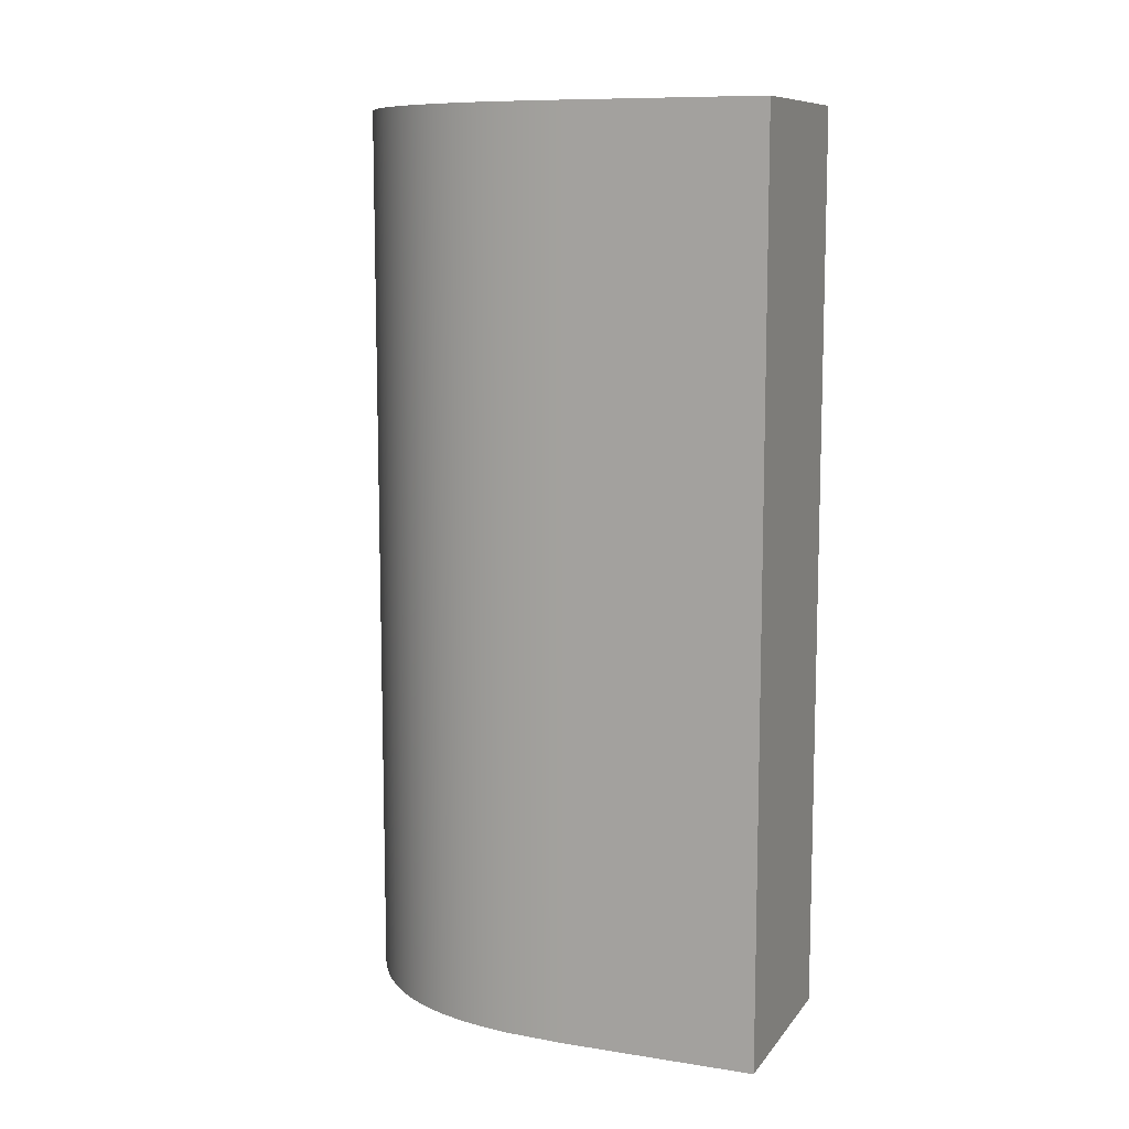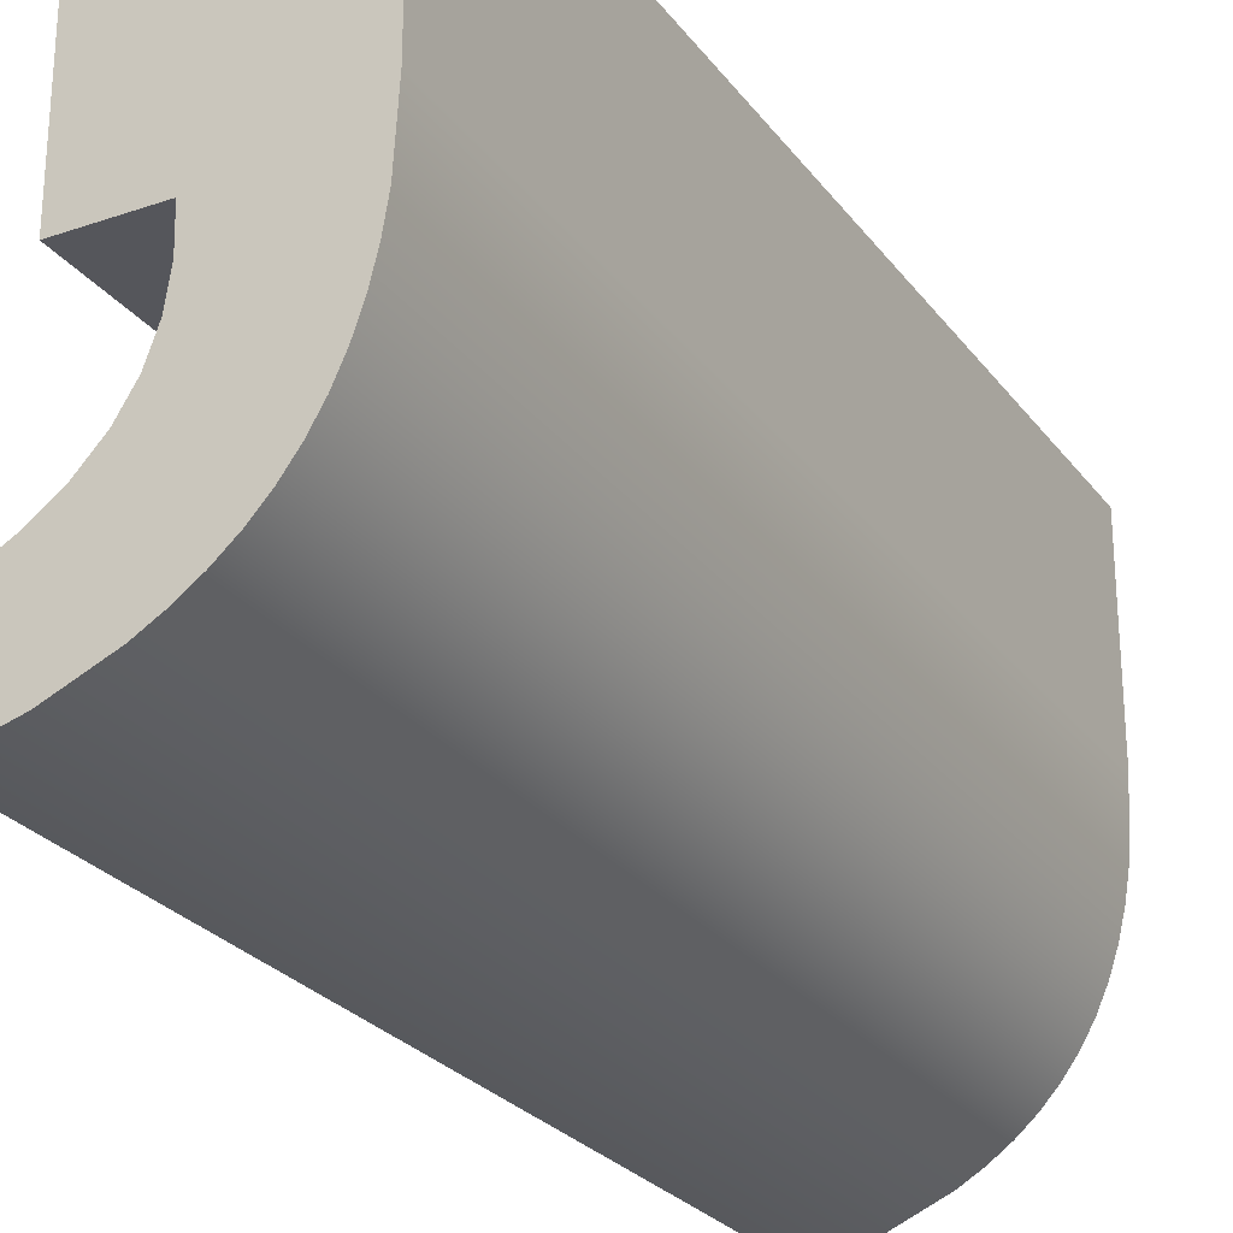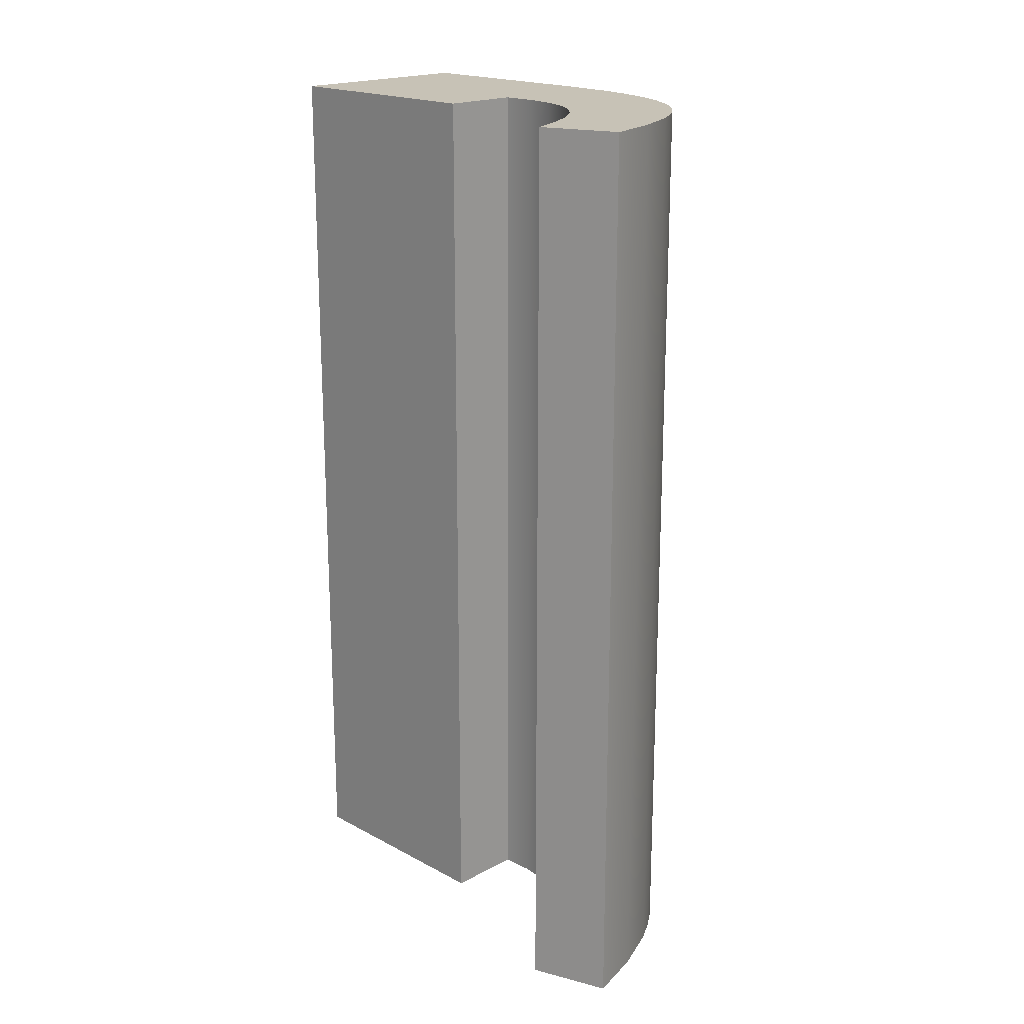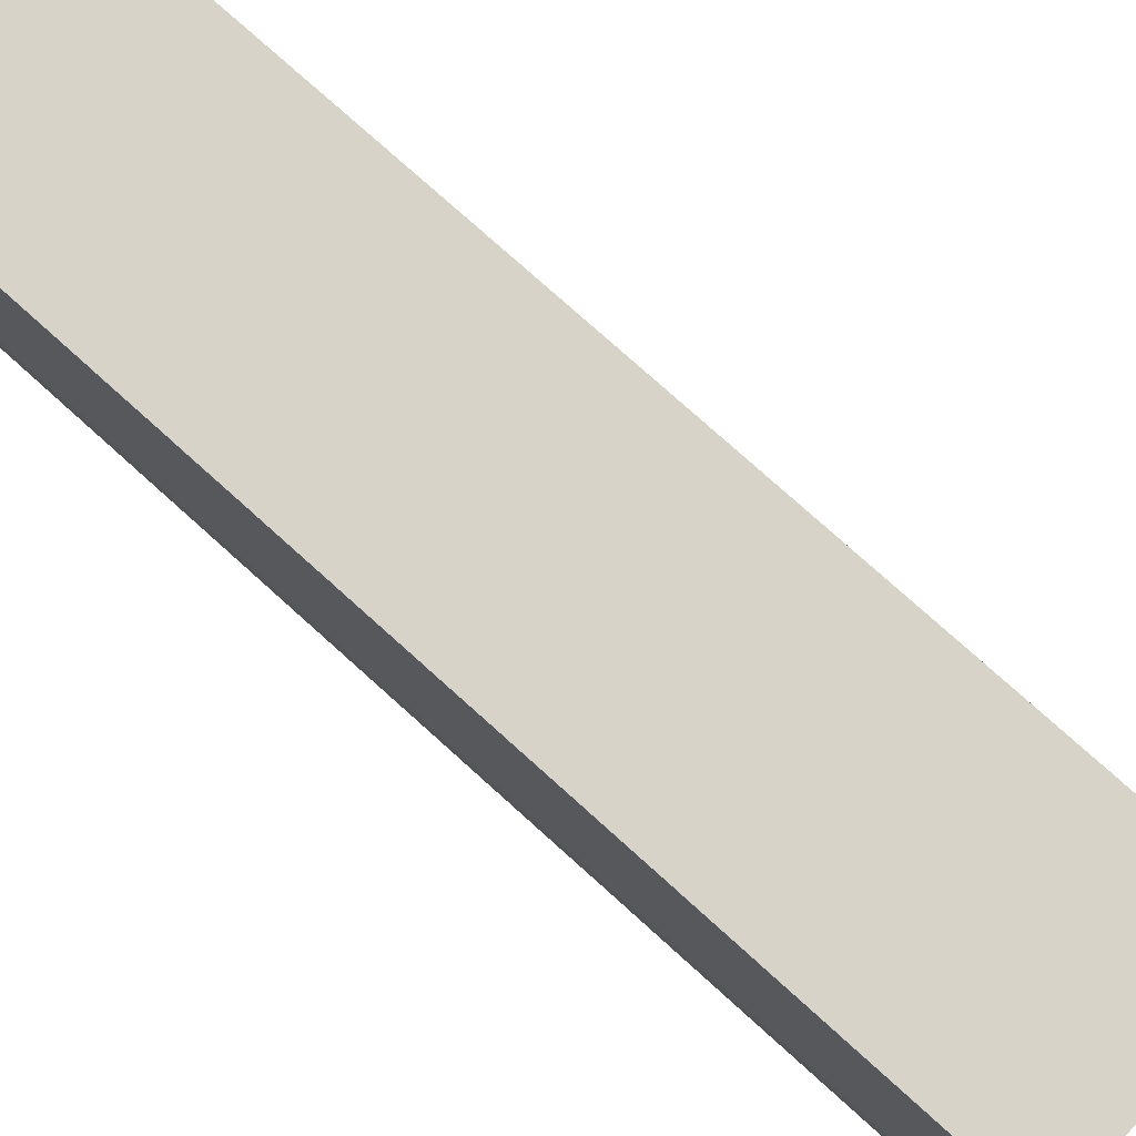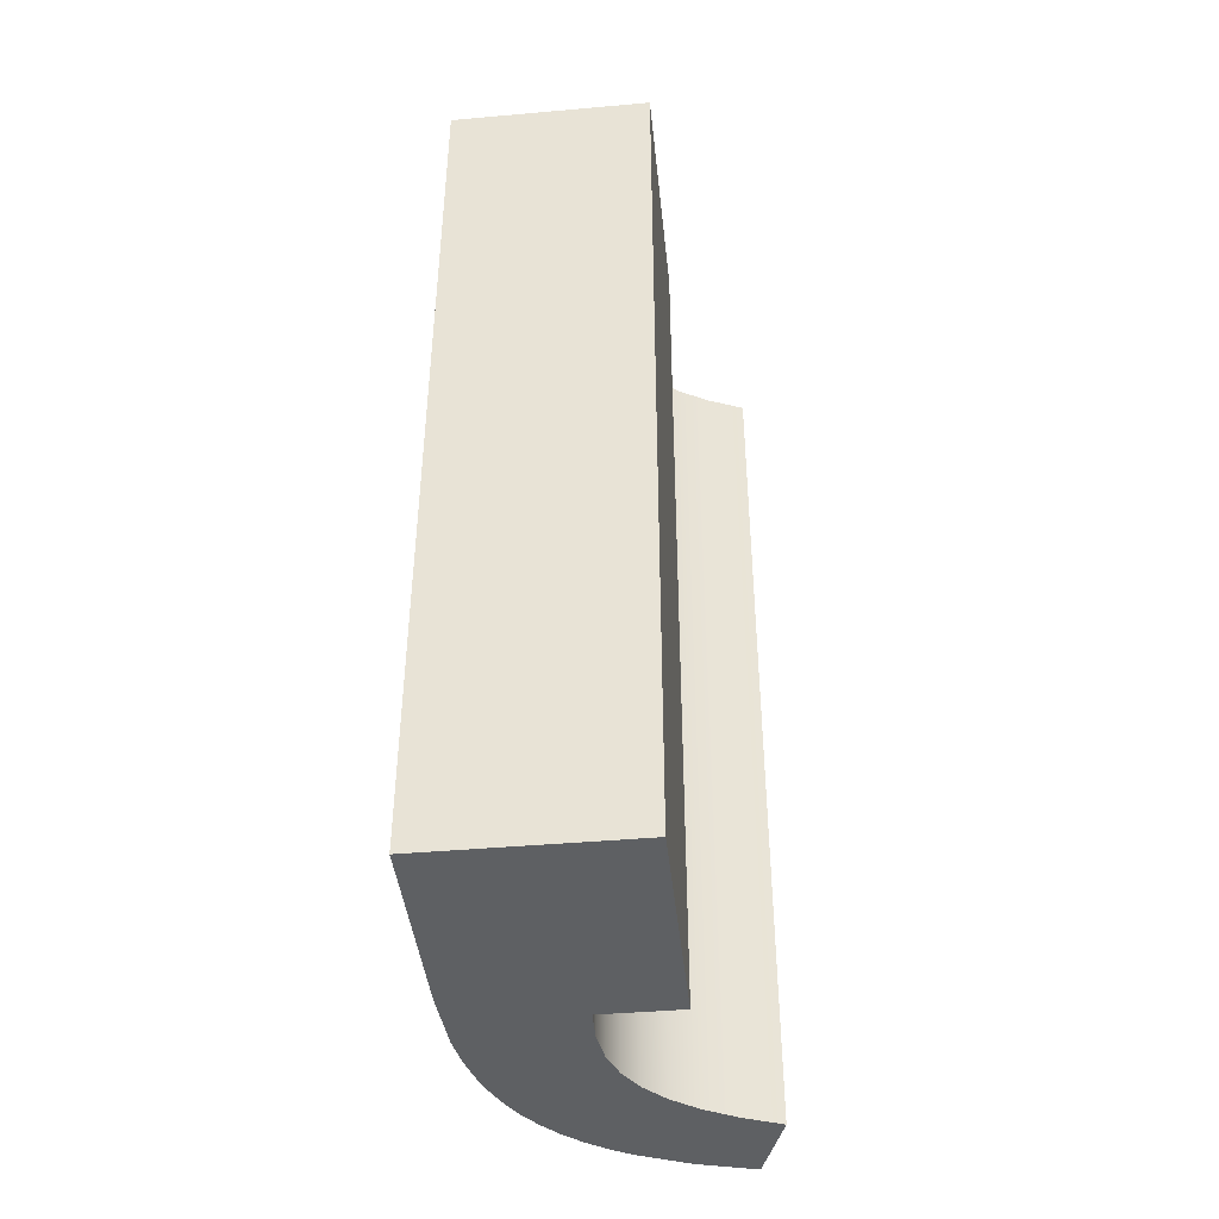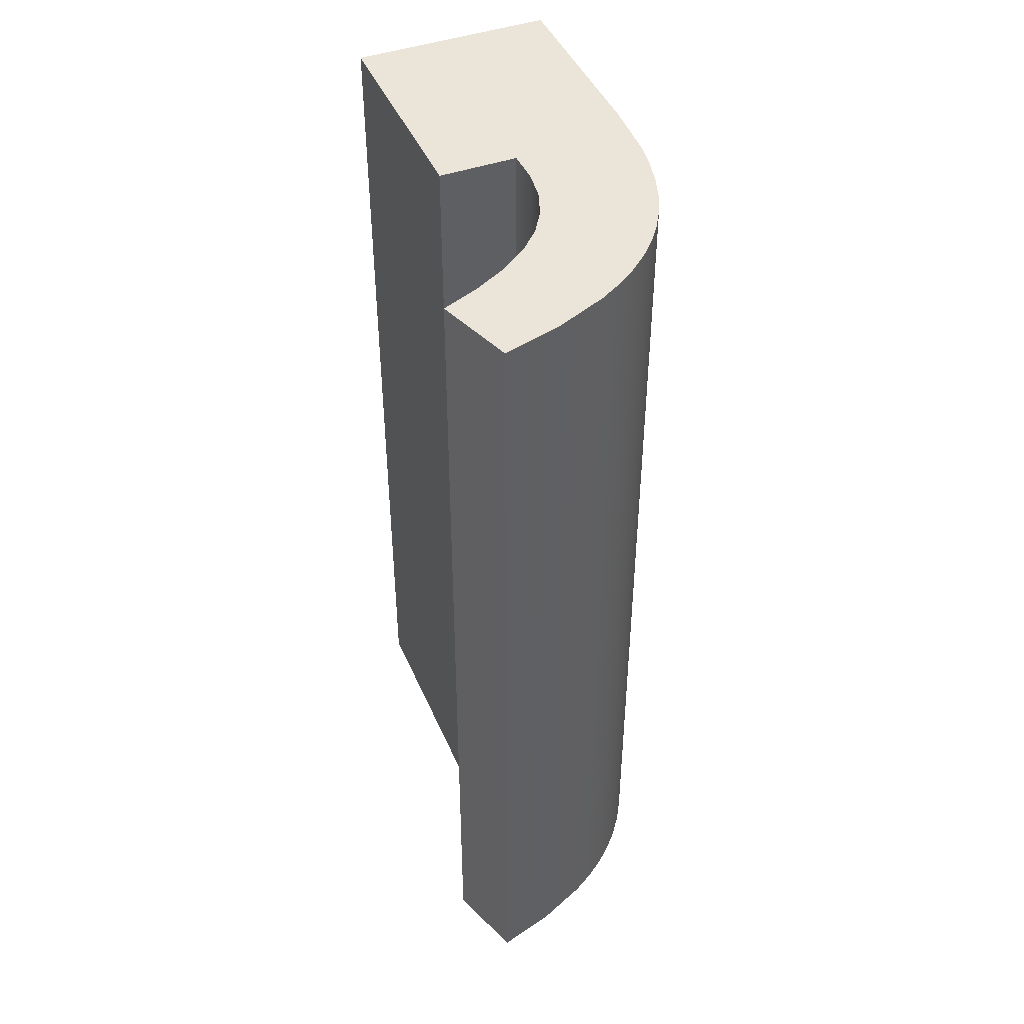
<metadata>
{"format":"obj","ext":"obj","renderer":"f3d","projection":"perspective","resolution":1024,"background":"white","views":[{"elev":10.0,"azim":111.8,"up":"+Z"},{"elev":-26.2,"azim":28.4,"up":"+Y"},{"elev":19.2,"azim":-44.8,"up":"+Z"},{"elev":76.8,"azim":132.0,"up":"+Y"},{"elev":-42.6,"azim":-174.0,"up":"+Z"},{"elev":44.6,"azim":-22.3,"up":"+Z"}]}
</metadata>
<code>
v -0.7506 -4.886 0
v -0.7506 -4.886 15
v -0.7506 -4.886 30
v -0.7505 -4.887 0
v -0.7505 -4.887 30
v -0.7504 -4.887 0
v -0.7504 -4.887 30
v -0.7499 -4.888 0
v -0.7499 -4.888 30
v -0.7481 -4.894 0
v -0.7481 -4.894 30
v -0.7409 -4.915 0
v -0.7409 -4.915 30
v -0.7135 -4.995 0
v -0.7135 -4.995 30
v -0.6156 -5.28 0
v -0.6156 -5.28 30
v -0.3187 -6.146 0
v -0.3187 -6.146 30
v -0.02175 -7.013 0
v -0.02175 -7.013 30
v 0.07609 -7.298 0
v 0.07609 -7.298 30
v 0.1035 -7.378 0
v 0.1035 -7.378 30
v 0.1107 -7.399 0
v 0.1107 -7.399 30
v 0.1126 -7.405 0
v 0.1126 -7.405 30
v 0.1131 -7.406 0
v 0.1131 -7.406 30
v 0.1132 -7.406 0
v 0.1132 -7.406 30
v 0.1132 -7.406 0
v 0.1132 -7.406 15
v 0.1132 -7.406 30
v 0.5021 -4.372 0
v 0.5021 -4.372 30
v 1.481 1.378 0
v 1.481 1.378 15
v 1.481 1.378 30
v 1.481 1.379 0
v 1.481 1.379 30
v 1.481 1.38 0
v 1.481 1.38 30
v 1.481 1.384 0
v 1.481 1.384 30
v 1.481 1.4 0
v 1.481 1.4 30
v 1.481 1.463 0
v 1.481 1.463 30
v 1.481 1.703 0
v 1.481 1.703 30
v 1.481 2.56 0
v 1.481 2.56 30
v 1.481 5.158 0
v 1.481 5.158 30
v 1.481 7.757 0
v 1.481 7.757 30
v 1.481 8.614 0
v 1.481 8.614 30
v 1.481 8.854 0
v 1.481 8.854 30
v 1.481 8.917 0
v 1.481 8.917 30
v 1.481 8.933 0
v 1.481 8.933 30
v 1.481 8.937 0
v 1.481 8.937 30
v 1.481 8.938 0
v 1.481 8.938 30
v 1.481 8.939 0
v 1.481 8.939 15
v 1.481 8.939 30
v 1.481 1.378 0
v 1.481 1.378 30
v 1.482 8.939 0
v 1.482 8.939 30
v 1.482 1.378 0
v 1.482 1.378 30
v 1.483 8.939 0
v 1.483 8.939 30
v 1.483 1.378 0
v 1.483 1.378 30
v 1.486 8.939 0
v 1.486 8.939 30
v 1.489 1.378 0
v 1.489 1.378 30
v 1.5 8.939 0
v 1.5 8.939 30
v 1.51 1.378 0
v 1.51 1.378 30
v 1.556 8.939 0
v 1.556 8.939 30
v 1.563 -3.796 0
v 1.563 -3.796 30
v 1.593 1.378 0
v 1.593 1.378 30
v 1.766 8.939 0
v 1.766 8.939 30
v 1.886 1.378 0
v 1.886 1.378 30
v 2.028 -6.87 0
v 2.028 -6.87 30
v 2.434 -3.151 0
v 2.434 -3.151 30
v 2.516 8.939 0
v 2.516 8.939 30
v 2.778 1.378 0
v 2.778 1.378 30
v 3.12 -2.429 0
v 3.12 -2.429 30
v 3.623 -1.623 0
v 3.623 -1.623 30
v 3.669 1.378 0
v 3.669 1.378 30
v 3.671 -6.169 0
v 3.671 -6.169 30
v 3.948 -0.7246 0
v 3.948 -0.7246 30
v 3.962 1.378 0
v 3.962 1.378 30
v 4.045 1.378 0
v 4.045 1.378 30
v 4.066 1.378 0
v 4.066 1.378 30
v 4.072 1.378 0
v 4.072 1.378 30
v 4.073 1.378 0
v 4.073 1.378 30
v 4.074 1.378 0
v 4.074 1.378 30
v 4.074 1.378 0
v 4.074 1.378 15
v 4.074 1.378 30
v 4.097 0.2732 0
v 4.097 0.2732 30
v 4.392 -5.751 0
v 4.392 -5.751 30
v 4.794 8.939 0
v 4.794 8.939 30
v 5.047 -5.285 0
v 5.047 -5.285 30
v 5.637 -4.77 0
v 5.637 -4.77 30
v 6.162 -4.202 0
v 6.162 -4.202 30
v 6.623 -3.581 0
v 6.623 -3.581 30
v 7.02 -2.903 0
v 7.02 -2.903 30
v 7.071 8.939 0
v 7.071 8.939 30
v 7.354 -2.168 0
v 7.354 -2.168 30
v 7.627 -1.372 0
v 7.627 -1.372 30
v 7.821 8.939 0
v 7.821 8.939 30
v 7.837 -0.5131 0
v 7.837 -0.5131 30
v 7.987 0.41 0
v 7.987 0.41 30
v 8.031 8.939 0
v 8.031 8.939 30
v 8.087 8.939 0
v 8.087 8.939 30
v 8.101 8.939 0
v 8.101 8.939 30
v 8.105 8.939 0
v 8.105 8.939 30
v 8.106 8.939 0
v 8.106 8.939 30
v 8.106 2.458 0
v 8.106 2.458 15
v 8.106 2.458 30
v 8.106 2.459 0
v 8.106 2.459 30
v 8.106 2.459 0
v 8.106 2.459 30
v 8.106 2.463 0
v 8.106 2.463 30
v 8.106 2.477 0
v 8.106 2.477 30
v 8.106 2.531 0
v 8.106 2.531 30
v 8.106 2.737 0
v 8.106 2.737 30
v 8.106 3.471 0
v 8.106 3.471 30
v 8.106 5.698 0
v 8.106 5.698 30
v 8.106 7.926 0
v 8.106 7.926 30
v 8.106 8.66 0
v 8.106 8.66 30
v 8.106 8.866 0
v 8.106 8.866 30
v 8.106 8.92 0
v 8.106 8.92 30
v 8.106 8.934 0
v 8.106 8.934 30
v 8.106 8.938 0
v 8.106 8.938 30
v 8.106 8.938 0
v 8.106 8.938 30
v 8.106 8.939 0
v 8.106 8.939 15
v 8.106 8.939 30
f 18 16 37
f 37 14 12
f 22 20 37
f 20 18 37
f 22 103 24
f 4 1 37
f 6 4 37
f 10 8 37
f 37 8 6
f 12 10 37
f 37 16 14
f 103 30 28
f 103 28 26
f 103 34 32
f 30 103 32
f 22 37 103
f 42 75 39
f 46 87 83
f 44 83 79
f 95 103 37
f 42 79 75
f 26 24 103
f 44 79 42
f 46 83 44
f 91 48 50
f 97 50 52
f 46 48 87
f 54 56 109
f 107 58 99
f 93 60 62
f 89 62 64
f 60 99 58
f 54 101 52
f 66 68 81
f 68 70 77
f 52 101 97
f 62 89 93
f 97 91 50
f 107 56 58
f 70 72 77
f 68 77 81
f 64 66 85
f 99 60 93
f 85 89 64
f 85 66 81
f 54 109 101
f 91 87 48
f 103 95 105
f 117 105 111
f 109 56 115
f 144 113 119
f 113 138 111
f 117 103 105
f 140 121 115
f 140 123 121
f 140 127 125
f 140 129 127
f 140 125 123
f 111 138 117
f 115 56 140
f 144 142 113
f 146 144 119
f 136 148 119
f 146 119 148
f 150 148 136
f 160 136 133
f 140 133 131
f 136 160 156
f 160 133 162
f 156 154 136
f 154 150 136
f 174 162 133
f 138 113 142
f 140 131 129
f 56 107 140
f 177 174 133
f 133 179 177
f 179 133 181
f 181 133 183
f 191 140 152
f 152 158 193
f 158 164 195
f 166 168 199
f 170 172 203
f 201 168 170
f 197 164 166
f 133 185 183
f 185 133 187
f 187 133 189
f 133 140 191
f 152 193 191
f 189 133 191
f 164 197 195
f 166 199 197
f 170 203 201
f 172 207 205
f 172 205 203
f 168 201 199
f 158 195 193
f 2 37 1
f 105 95 96 106
f 106 112 111 105
f 95 37 38 96
f 38 2 3
f 37 2 38
f 119 113 114 120
f 134 133 136
f 136 119 120 137
f 136 137 134
f 113 111 112 114
f 134 137 135
f 35 32 34
f 35 28 30
f 35 30 32
f 24 26 27 25
f 20 22 23 21
f 21 19 18 20
f 22 24 25 23
f 35 26 28
f 33 35 36
f 35 33 31
f 31 29 35
f 35 29 27
f 27 26 35
f 14 16 17 15
f 10 12 13 11
f 12 14 15 13
f 2 6 8
f 2 1 4
f 6 2 4
f 10 2 8
f 11 2 10
f 16 18 19 17
f 2 11 9
f 2 7 5
f 2 5 3
f 7 2 9
f 175 162 174
f 160 162 163 161
f 154 156 157 155
f 148 150 151 149
f 150 154 155 151
f 156 160 161 157
f 163 175 176
f 162 175 163
f 149 147 146 148
f 144 146 147 145
f 142 144 145 143
f 117 138 139 118
f 35 34 103
f 103 117 118 104
f 138 142 143 139
f 35 104 36
f 103 104 35
f 208 205 207
f 208 201 203
f 208 203 205
f 197 199 200 198
f 193 195 196 194
f 194 192 191 193
f 195 197 198 196
f 208 199 201
f 206 208 209
f 208 206 204
f 204 202 208
f 208 202 200
f 200 199 208
f 187 189 190 188
f 183 185 186 184
f 185 187 188 186
f 175 179 181
f 175 174 177
f 179 175 177
f 183 175 181
f 184 175 183
f 189 191 192 190
f 175 184 182
f 175 180 178
f 175 178 176
f 180 175 182
f 73 77 72
f 73 85 81
f 73 81 77
f 93 89 90 94
f 107 99 100 108
f 108 141 140 107
f 99 93 94 100
f 73 89 85
f 78 73 74
f 73 78 82
f 82 86 73
f 73 86 90
f 90 89 73
f 158 152 153 159
f 166 164 165 167
f 164 158 159 165
f 208 170 168
f 208 207 172
f 170 208 172
f 166 208 168
f 167 208 166
f 152 140 141 153
f 208 167 169
f 208 171 173
f 208 173 209
f 171 208 169
f 40 42 39
f 40 46 44
f 40 44 42
f 50 48 49 51
f 54 52 53 55
f 55 57 56 54
f 52 50 51 53
f 40 48 46
f 43 40 41
f 40 43 45
f 45 47 40
f 40 47 49
f 49 48 40
f 60 58 59 61
f 64 62 63 65
f 62 60 61 63
f 73 68 66
f 73 72 70
f 68 73 70
f 64 73 66
f 65 73 64
f 58 56 57 59
f 73 65 67
f 73 69 71
f 73 71 74
f 69 73 67
f 134 131 133
f 134 127 129
f 134 129 131
f 123 125 126 124
f 115 121 122 116
f 116 110 109 115
f 121 123 124 122
f 134 125 127
f 132 134 135
f 134 132 130
f 130 128 134
f 134 128 126
f 126 125 134
f 97 101 102 98
f 87 91 92 88
f 91 97 98 92
f 40 79 83
f 40 39 75
f 79 40 75
f 87 40 83
f 88 40 87
f 101 109 110 102
f 40 88 84
f 40 80 76
f 40 76 41
f 80 40 84
f 19 38 17
f 38 13 15
f 23 38 21
f 21 38 19
f 23 25 104
f 5 38 3
f 7 38 5
f 11 38 9
f 38 7 9
f 13 38 11
f 38 15 17
f 104 29 31
f 104 27 29
f 104 33 36
f 31 33 104
f 23 104 38
f 43 41 76
f 47 84 88
f 45 80 84
f 96 38 104
f 43 76 80
f 27 104 25
f 45 43 80
f 47 45 84
f 92 51 49
f 98 53 51
f 47 88 49
f 55 110 57
f 108 100 59
f 94 63 61
f 90 65 63
f 61 59 100
f 55 53 102
f 67 82 69
f 69 78 71
f 53 98 102
f 63 94 90
f 98 51 92
f 108 59 57
f 71 78 74
f 69 82 78
f 65 86 67
f 100 94 61
f 86 65 90
f 86 82 67
f 55 102 110
f 92 49 88
f 104 106 96
f 118 112 106
f 110 116 57
f 145 120 114
f 114 112 139
f 118 106 104
f 141 116 122
f 141 122 124
f 141 126 128
f 141 128 130
f 141 124 126
f 112 118 139
f 116 141 57
f 145 114 143
f 147 120 145
f 137 120 149
f 147 149 120
f 151 137 149
f 161 135 137
f 141 132 135
f 137 157 161
f 161 163 135
f 157 137 155
f 155 137 151
f 176 135 163
f 139 143 114
f 141 130 132
f 57 141 108
f 178 135 176
f 135 178 180
f 180 182 135
f 182 184 135
f 192 153 141
f 153 194 159
f 159 196 165
f 167 200 169
f 171 204 173
f 202 171 169
f 198 167 165
f 135 184 186
f 186 188 135
f 188 190 135
f 135 192 141
f 153 192 194
f 190 192 135
f 165 196 198
f 167 198 200
f 171 202 204
f 173 206 209
f 173 204 206
f 169 200 202
f 159 194 196

</code>
